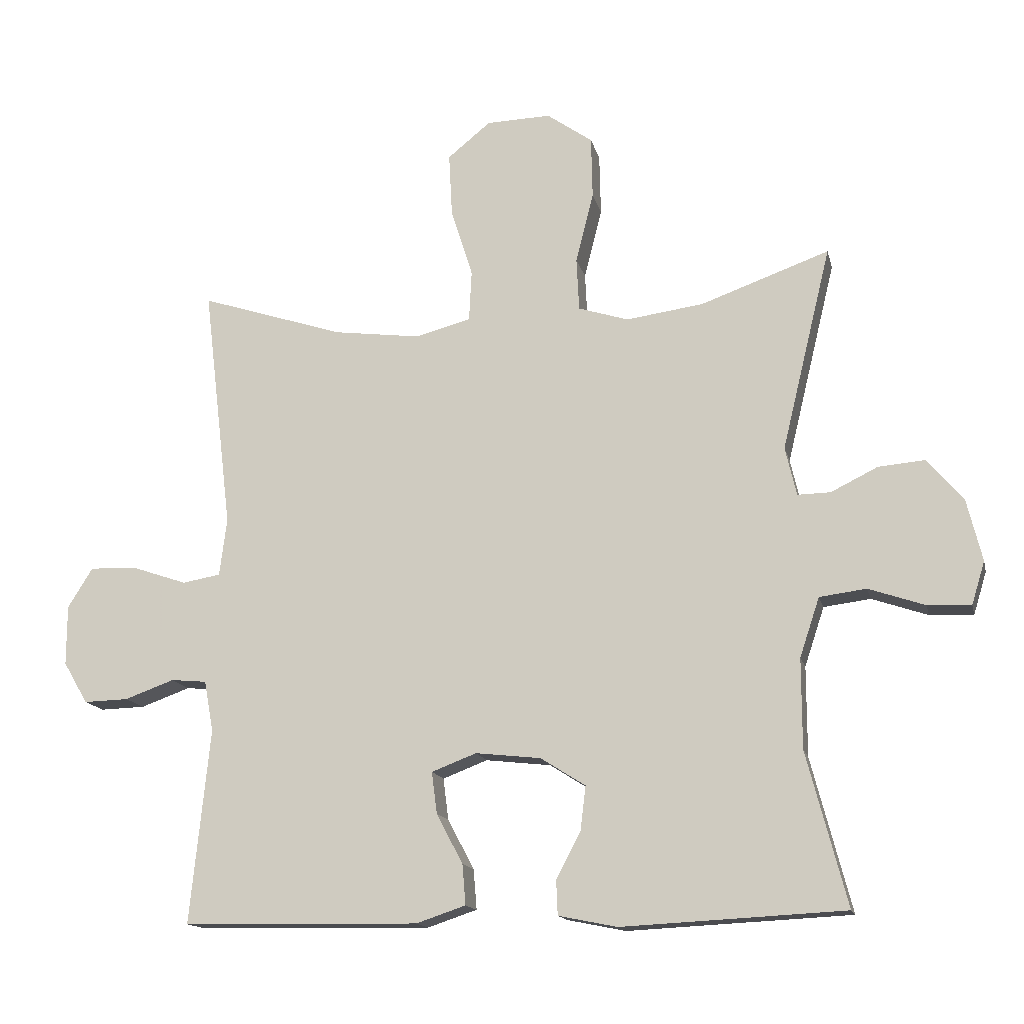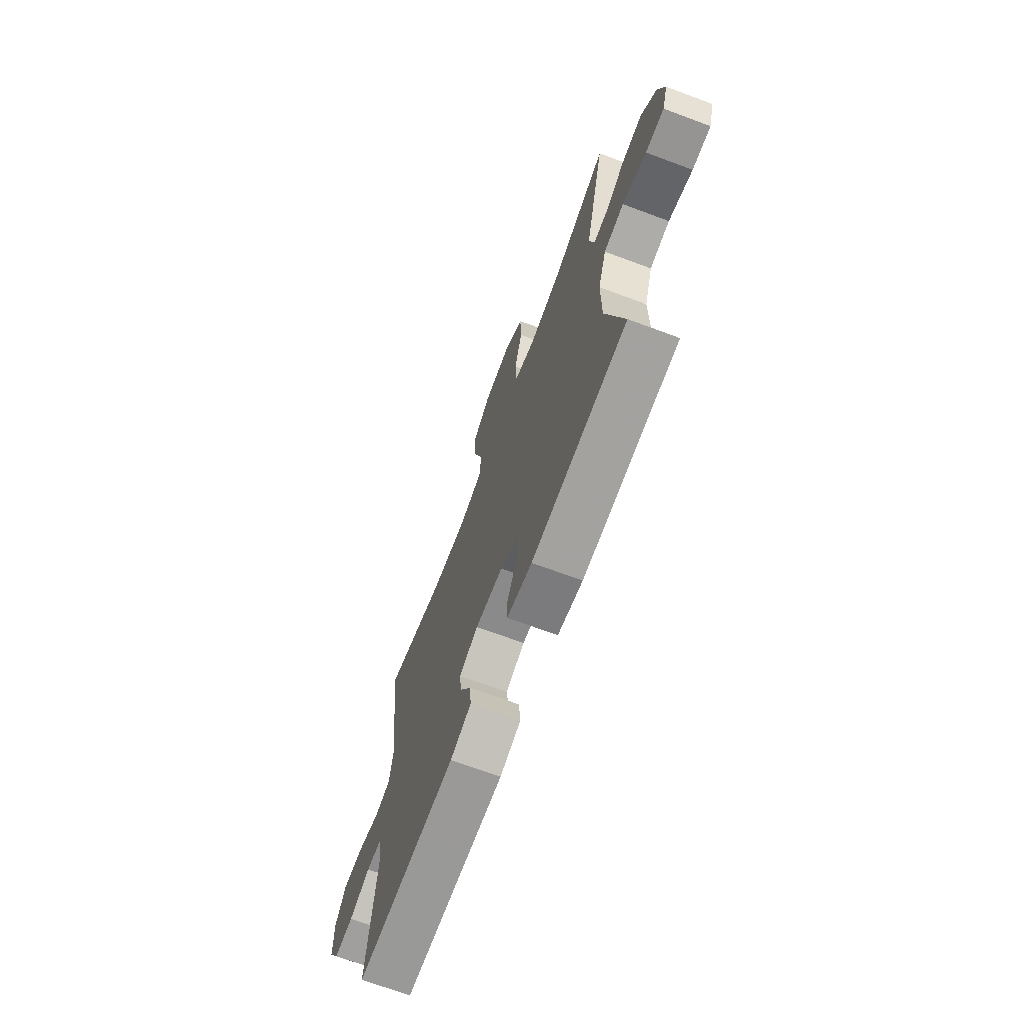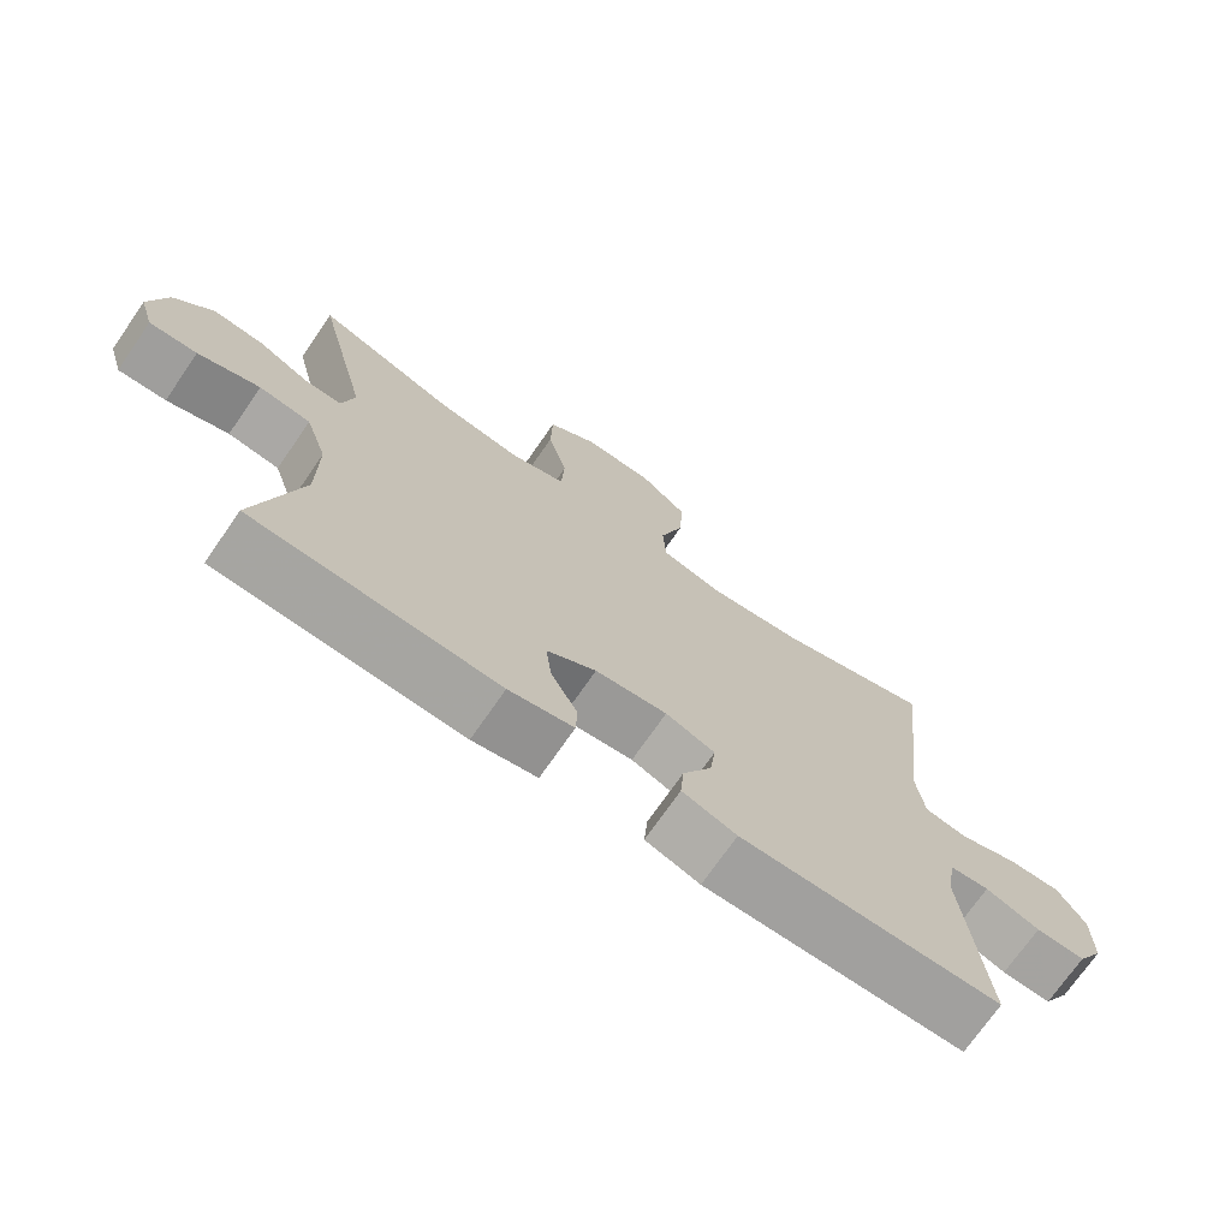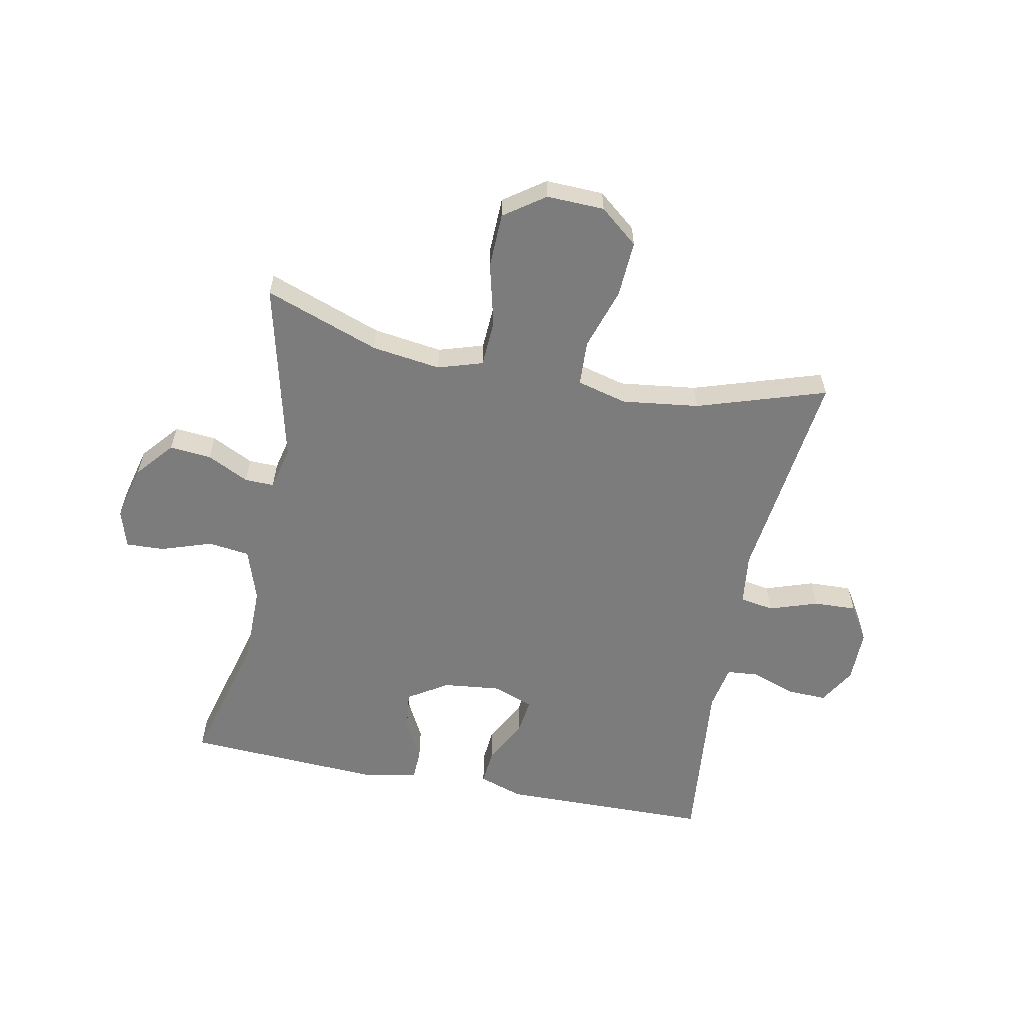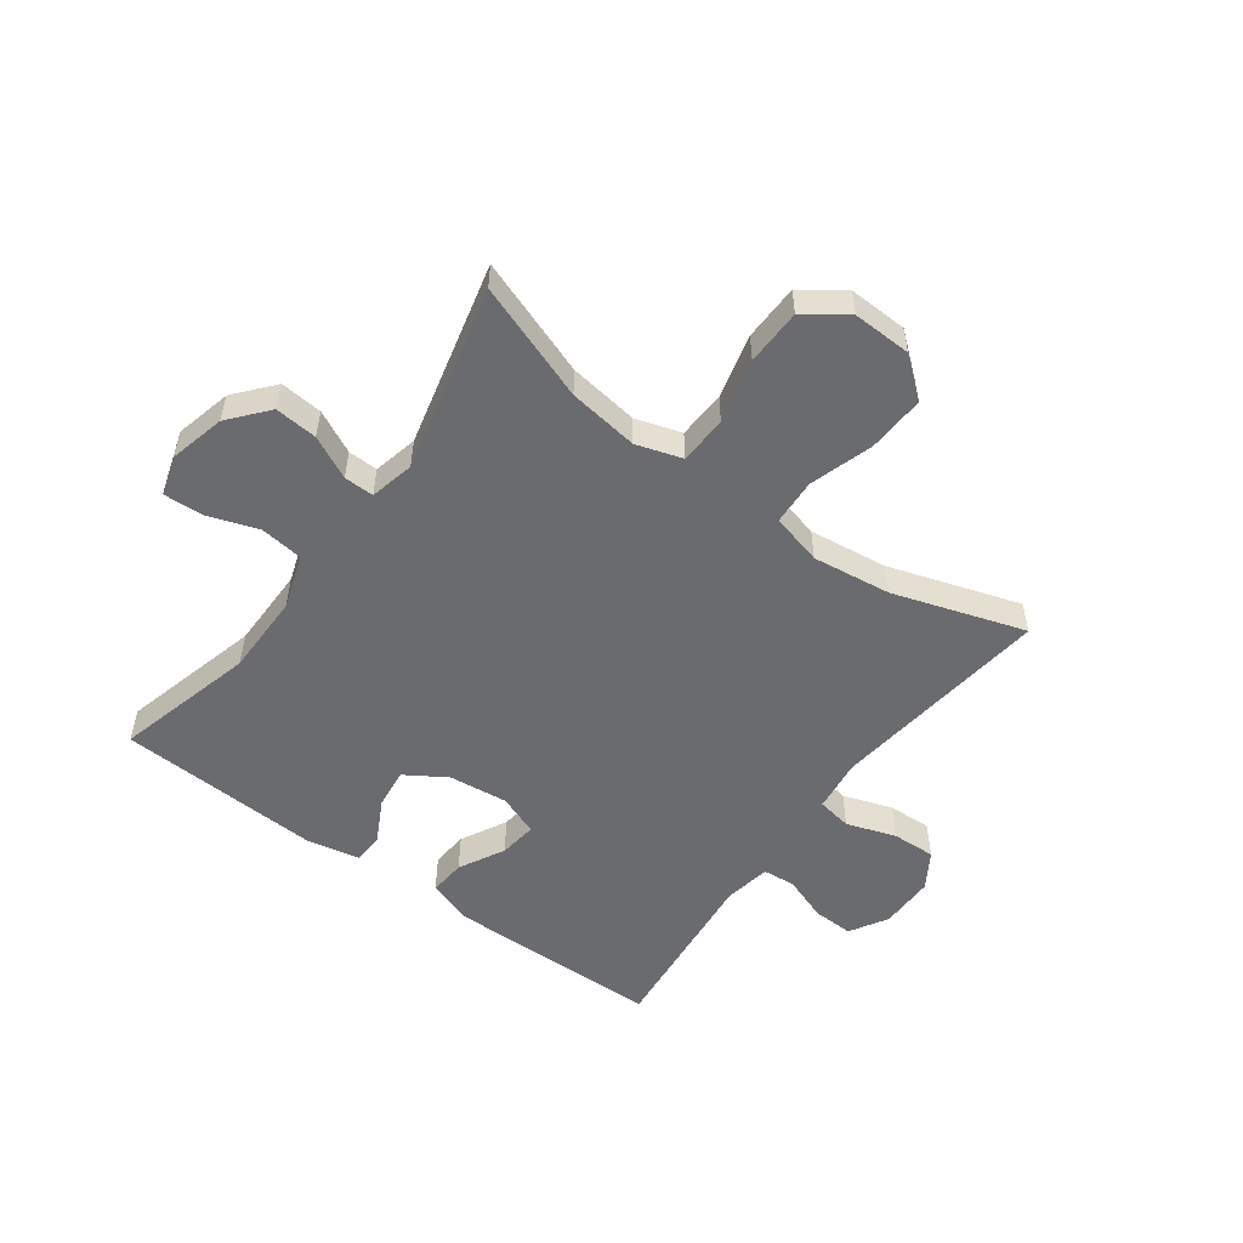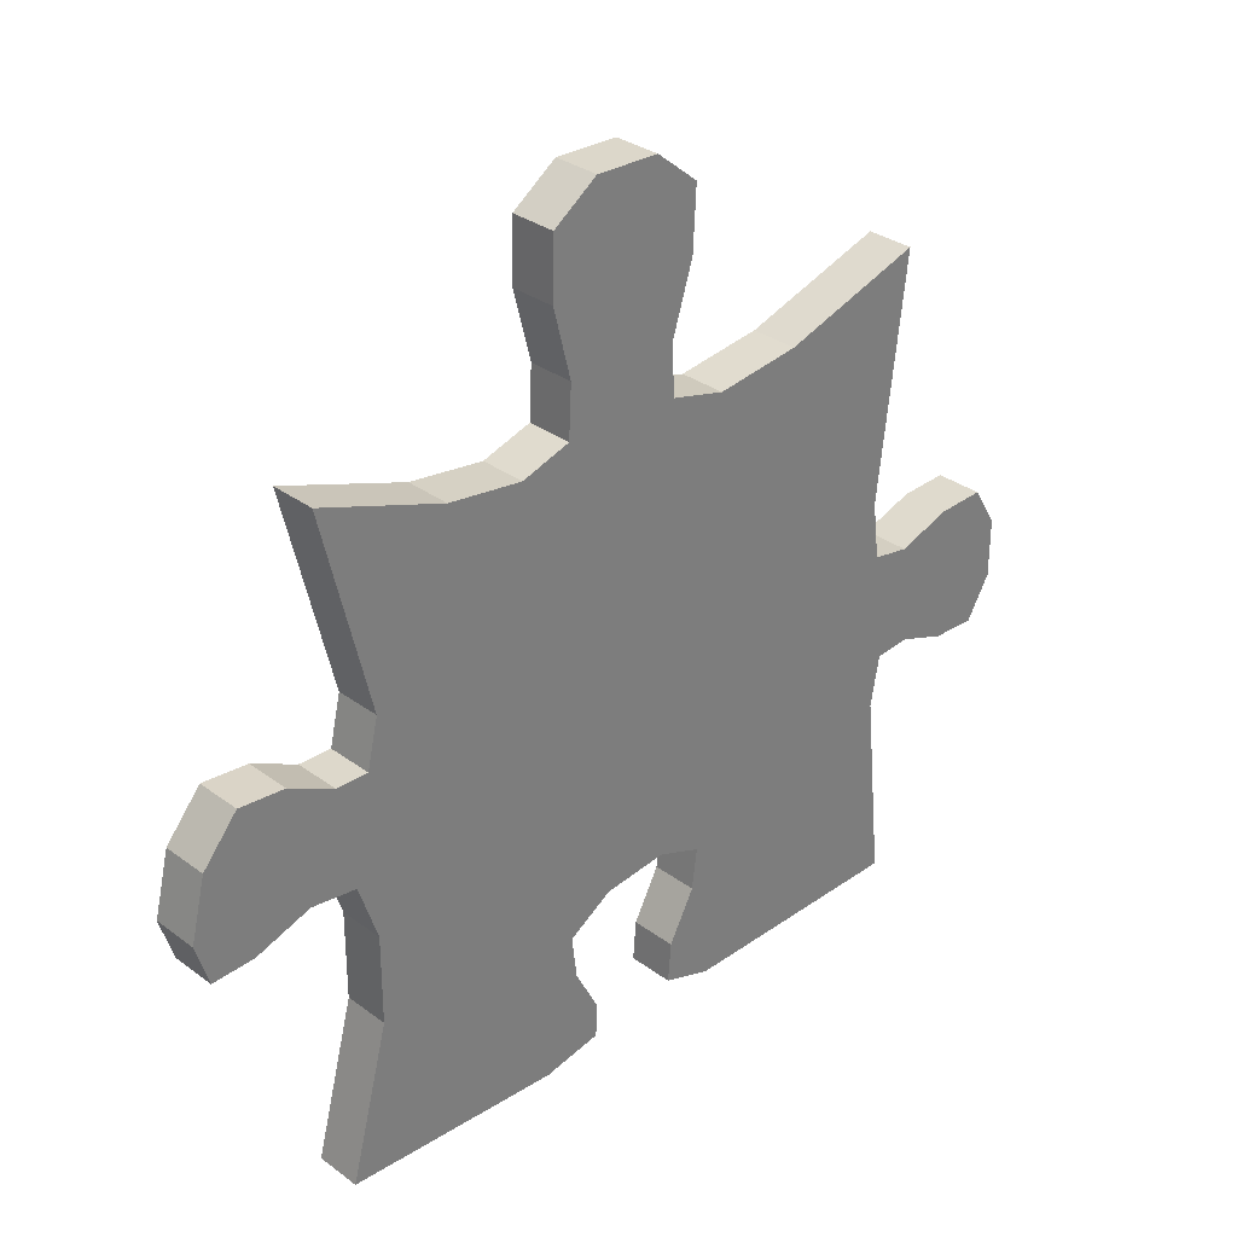
<metadata>
{"format":"obj","ext":"obj","renderer":"f3d","projection":"perspective","resolution":1024,"background":"white","views":[{"elev":-14.8,"azim":-167.2,"up":"+Z"},{"elev":-69.8,"azim":-110.4,"up":"+Z"},{"elev":-72.3,"azim":-34.7,"up":"+Z"},{"elev":-58.8,"azim":-11.3,"up":"+Y"},{"elev":-53.3,"azim":-36.3,"up":"+Y"},{"elev":31.7,"azim":-43.9,"up":"+Z"}]}
</metadata>
<code>
v -0.5 0.07 -0.5
v -0.439 0.07 -0.267
v -0.439 0.07 -0.131
v -0.469 0.07 -0.041
v -0.54 0.07 -0.032
v -0.625 0.07 -0.061
v -0.691 0.07 -0.064
v -0.711 0.07 0.001
v -0.688 0.07 0.095
v -0.634 0.07 0.159
v -0.563 0.07 0.153
v -0.492 0.07 0.118
v -0.442 0.07 0.117
v -0.425 0.07 0.191
v -0.5 0.07 0.5
v -0.305 0.07 0.43
v -0.188 0.07 0.414
v -0.112 0.07 0.438
v -0.108 0.07 0.518
v -0.135 0.07 0.625
v -0.133 0.07 0.719
v -0.064 0.07 0.768
v 0.034 0.07 0.765
v 0.099 0.07 0.712
v 0.094 0.07 0.616
v 0.061 0.07 0.511
v 0.065 0.07 0.434
v 0.15 0.07 0.412
v 0.281 0.07 0.429
v 0.5 0.07 0.5
v 0.456 0.07 0.13
v 0.467 0.07 0.042
v 0.525 0.07 0.032
v 0.607 0.07 0.06
v 0.68 0.07 0.063
v 0.718 0.07 0.002
v 0.718 0.07 -0.089
v 0.681 0.07 -0.152
v 0.613 0.07 -0.15
v 0.538 0.07 -0.123
v 0.484 0.07 -0.128
v 0.47 0.07 -0.205
v 0.5 0.07 -0.5
v 0.263 0.07 -0.504
v 0.141 0.07 -0.506
v 0.066 0.07 -0.481
v 0.071 0.07 -0.42
v 0.111 0.07 -0.344
v 0.119 0.07 -0.281
v 0.051 0.07 -0.255
v -0.048 0.07 -0.266
v -0.116 0.07 -0.309
v -0.108 0.07 -0.376
v -0.071 0.07 -0.447
v -0.073 0.07 -0.499
v -0.162 0.07 -0.517
v -0.5 0 -0.5
v -0.439 0 -0.267
v -0.439 0 -0.131
v -0.469 0 -0.041
v -0.54 0 -0.032
v -0.625 0 -0.061
v -0.691 0 -0.064
v -0.711 0 0.001
v -0.688 0 0.095
v -0.634 0 0.159
v -0.563 0 0.153
v -0.492 0 0.118
v -0.442 0 0.117
v -0.425 0 0.191
v -0.5 0 0.5
v -0.305 0 0.43
v -0.188 0 0.414
v -0.112 0 0.438
v -0.108 0 0.518
v -0.135 0 0.625
v -0.133 0 0.719
v -0.064 0 0.768
v 0.034 0 0.765
v 0.099 0 0.712
v 0.094 0 0.616
v 0.061 0 0.511
v 0.065 0 0.434
v 0.15 0 0.412
v 0.281 0 0.429
v 0.5 0 0.5
v 0.456 0 0.13
v 0.467 0 0.042
v 0.525 0 0.032
v 0.607 0 0.06
v 0.68 0 0.063
v 0.718 0 0.002
v 0.718 0 -0.089
v 0.681 0 -0.152
v 0.613 0 -0.15
v 0.538 0 -0.123
v 0.484 0 -0.128
v 0.47 0 -0.205
v 0.5 0 -0.5
v 0.263 0 -0.504
v 0.141 0 -0.506
v 0.066 0 -0.481
v 0.071 0 -0.42
v 0.111 0 -0.344
v 0.119 0 -0.281
v 0.051 0 -0.255
v -0.048 0 -0.266
v -0.116 0 -0.309
v -0.108 0 -0.376
v -0.071 0 -0.447
v -0.073 0 -0.499
v -0.162 0 -0.517
f 53 54 55 56
f 52 53 56 1
f 51 52 1 2
f 50 51 2 3
f 45 46 47 48
f 45 48 49
f 42 43 44 45
f 41 42 45 49
f 37 38 39 40
f 37 40 41
f 36 37 41
f 33 34 35 36
f 33 36 41 49
f 29 30 31
f 28 29 31 32
f 27 28 32
f 23 24 25 26
f 23 26 27
f 22 23 27
f 19 20 21 22
f 18 19 22 27
f 17 18 27 32
f 14 15 16
f 13 14 16 17
f 9 10 11 12
f 9 12 13
f 8 9 13
f 5 6 7 8
f 4 5 8 13
f 50 3 4 13
f 32 33 49 50
f 13 17 32 50
f 112 111 110 109
f 57 112 109 108
f 58 57 108 107
f 59 58 107 106
f 104 103 102 101
f 105 104 101
f 101 100 99 98
f 105 101 98 97
f 96 95 94 93
f 97 96 93
f 97 93 92
f 92 91 90 89
f 105 97 92 89
f 87 86 85
f 88 87 85 84
f 88 84 83
f 82 81 80 79
f 83 82 79
f 83 79 78
f 78 77 76 75
f 83 78 75 74
f 88 83 74 73
f 72 71 70
f 73 72 70 69
f 68 67 66 65
f 69 68 65
f 69 65 64
f 64 63 62 61
f 69 64 61 60
f 69 60 59 106
f 106 105 89 88
f 106 88 73 69
f 1 57 58 2
f 2 58 59 3
f 3 59 60 4
f 4 60 61 5
f 5 61 62 6
f 6 62 63 7
f 7 63 64 8
f 8 64 65 9
f 9 65 66 10
f 10 66 67 11
f 11 67 68 12
f 12 68 69 13
f 13 69 70 14
f 14 70 71 15
f 15 71 72 16
f 16 72 73 17
f 17 73 74 18
f 18 74 75 19
f 19 75 76 20
f 20 76 77 21
f 21 77 78 22
f 22 78 79 23
f 23 79 80 24
f 24 80 81 25
f 25 81 82 26
f 26 82 83 27
f 27 83 84 28
f 28 84 85 29
f 29 85 86 30
f 30 86 87 31
f 31 87 88 32
f 32 88 89 33
f 33 89 90 34
f 34 90 91 35
f 35 91 92 36
f 36 92 93 37
f 37 93 94 38
f 38 94 95 39
f 39 95 96 40
f 40 96 97 41
f 41 97 98 42
f 42 98 99 43
f 43 99 100 44
f 44 100 101 45
f 45 101 102 46
f 46 102 103 47
f 47 103 104 48
f 48 104 105 49
f 49 105 106 50
f 50 106 107 51
f 51 107 108 52
f 52 108 109 53
f 53 109 110 54
f 54 110 111 55
f 55 111 112 56
f 56 112 57 1

</code>
